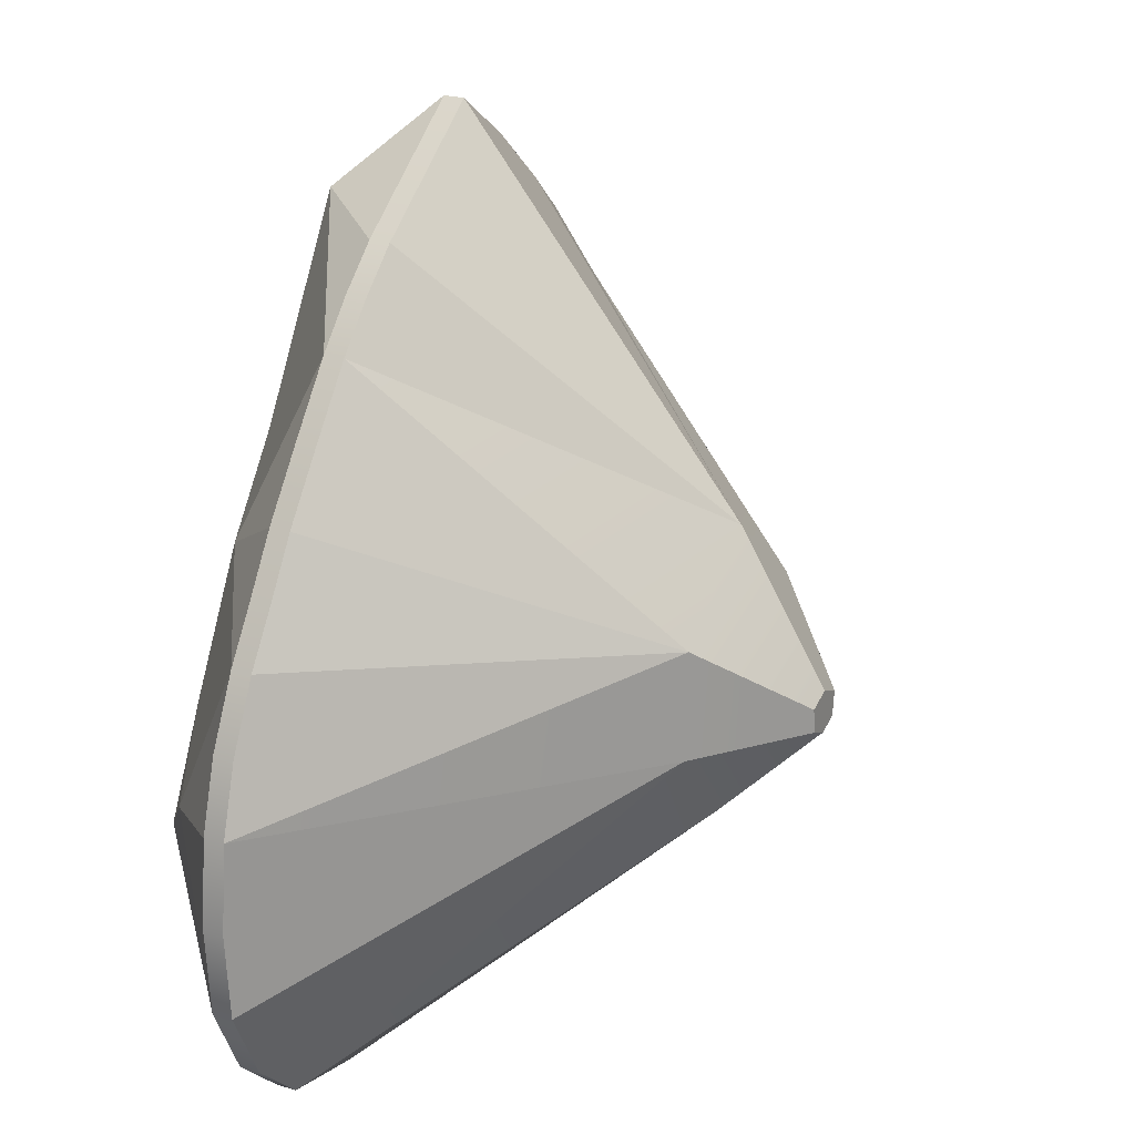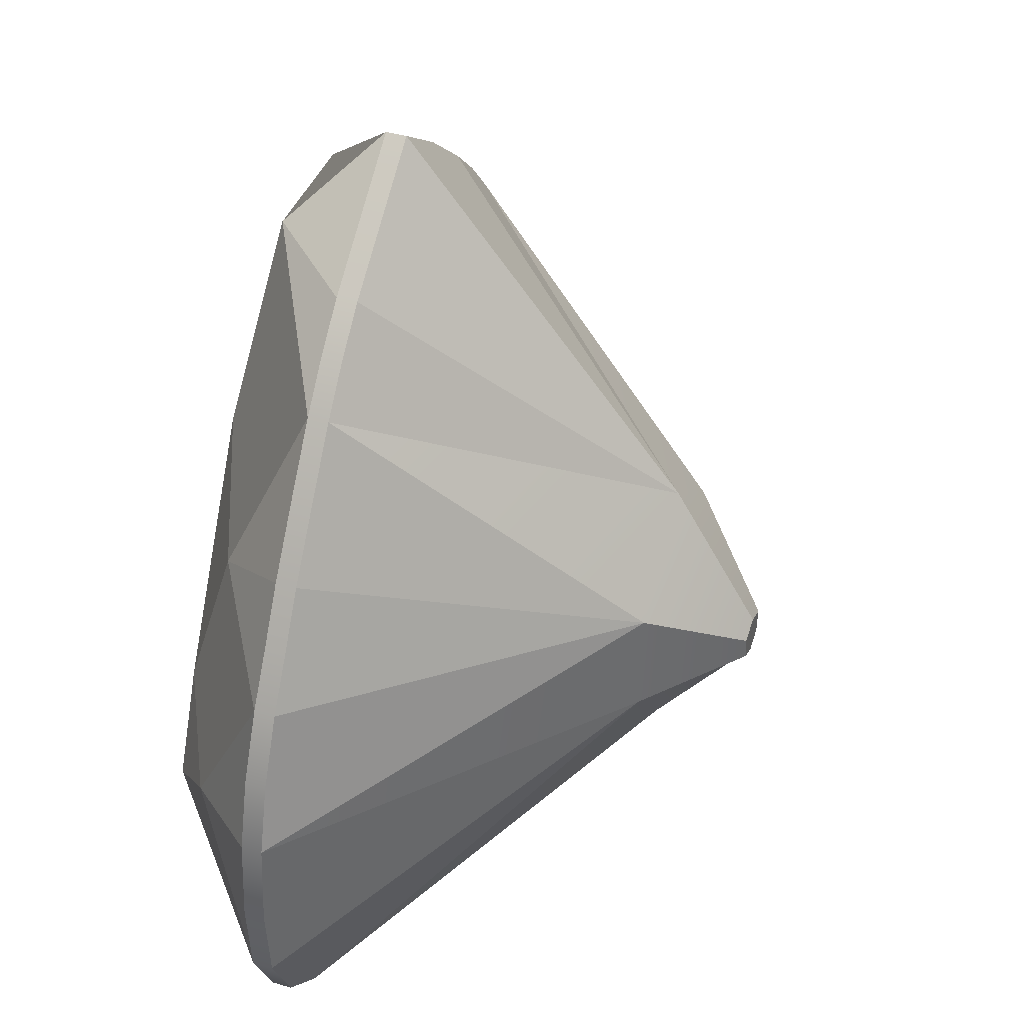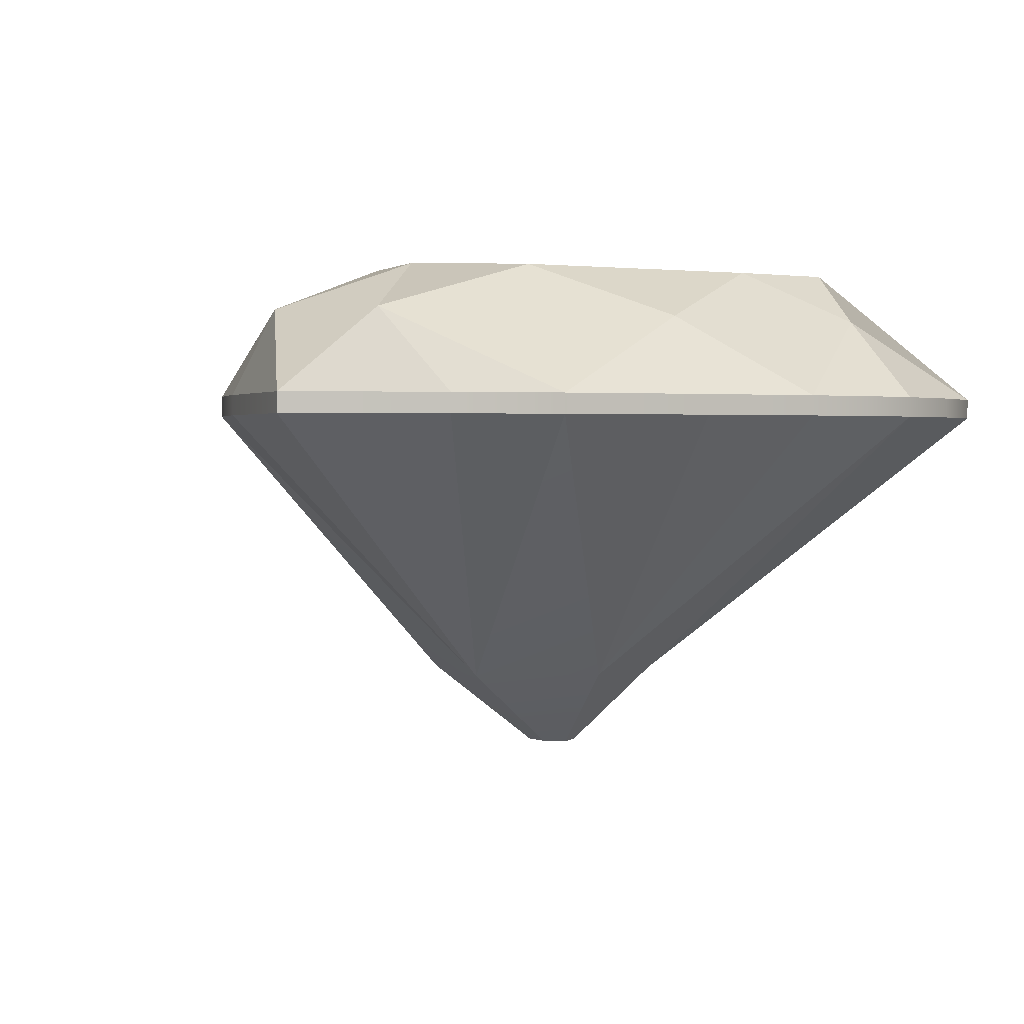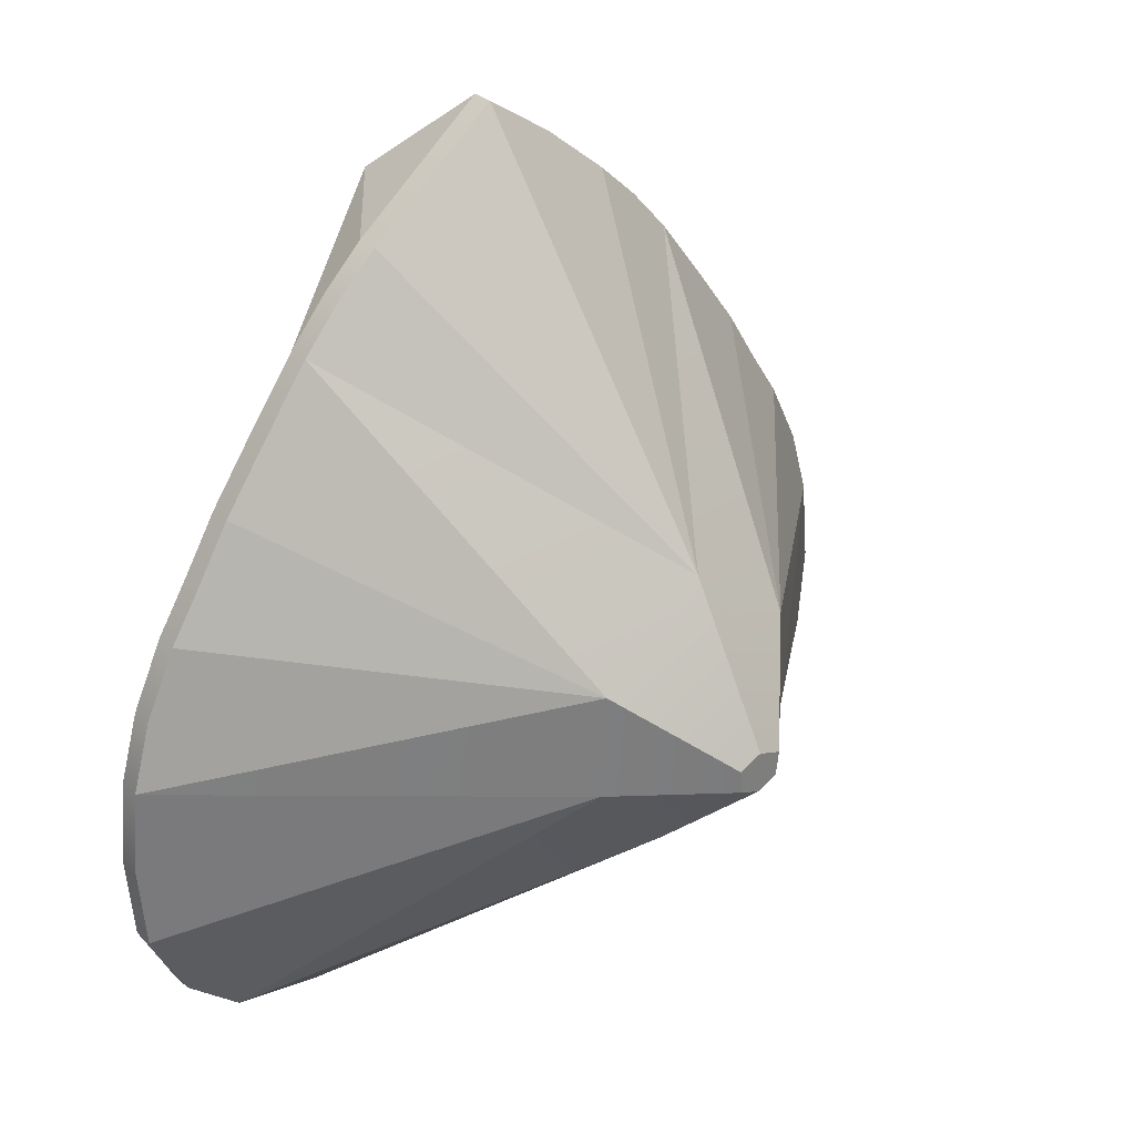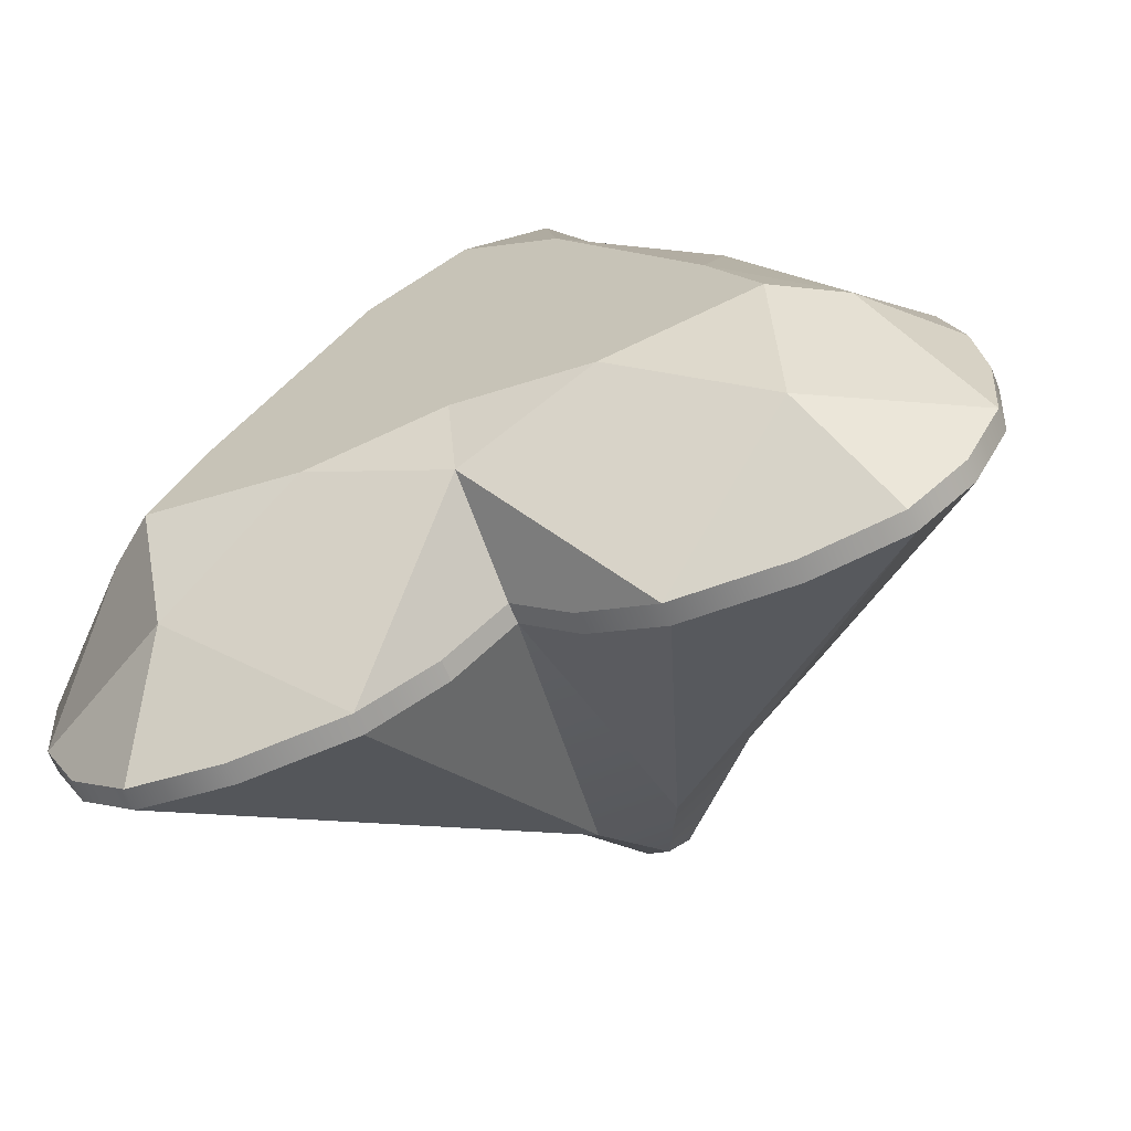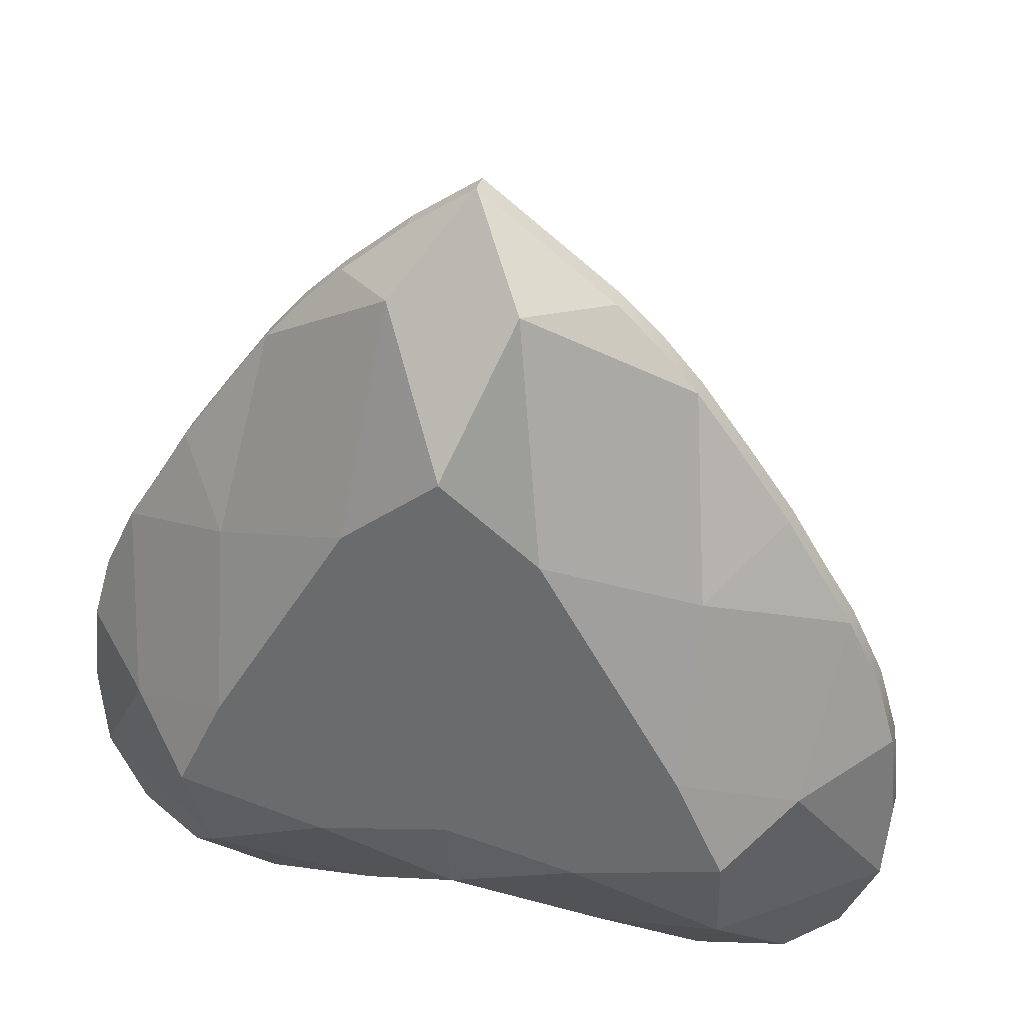
<metadata>
{"format":"obj","ext":"obj","renderer":"f3d","projection":"perspective","resolution":1024,"background":"white","views":[{"elev":22.3,"azim":-62.1,"up":"+Z"},{"elev":40.7,"azim":-70.4,"up":"+Z"},{"elev":1.6,"azim":31.1,"up":"+Y"},{"elev":32.0,"azim":-40.6,"up":"+Z"},{"elev":-65.2,"azim":-158.3,"up":"+Z"},{"elev":34.0,"azim":-165.2,"up":"+Z"}]}
</metadata>
<code>
o Heart
v -0.081 0.005113 -0.1084
v -0.1047 0.005112 -0.03089
v -0.02863 0.005112 0.08734
v -0.02814 0.005113 -0.1112
v -0.105 0.005113 -0.07577
v -0.09101 0.005112 0.004664
v -0.07366 0.005112 0.03245
v -0.04933 0.005112 0.06569
v -0.01035 0.02702 0.09295
v -0.06552 0.0285 -0.08528
v -0.08407 0.02671 -0.03769
v -0.05672 0.02671 0.0189
v -0.06736 0.04126 -0.05303
v -0.02875 0.04126 -0.0622
v -0.05499 0.04126 -0.0269
v -0.01913 0.04126 0.0332
v -0.081 -0.000302 -0.1084
v -0.1047 -0.000302 -0.03089
v -0.02863 -0.000302 0.08734
v -0.02814 -0.000302 -0.1112
v -0.105 -0.000302 -0.07577
v -0.09101 -0.000302 0.004664
v -0.07366 -0.000302 0.03245
v -0.04933 -0.000302 0.06569
v -0.02354 -0.07399 -0.02912
v -0.004023 -0.07392 -0.05081
v -0.02191 -0.07399 -0.001797
v 0.000493 -0.09666 -0.02673
v -0.000316 -0.09666 -0.02042
v -0.06207 0.005112 0.04855
v -0.06207 -0.000302 0.04855
v -0.03922 0.005112 0.07723
v -0.03922 -0.000302 0.07723
v -0.008885 0.005113 -0.101
v -0.008941 -0.000247 -0.1008
v -0.05692 0.005113 -0.1132
v -0.05692 -0.000302 -0.1132
v -0.09547 0.005113 -0.09523
v -0.09547 -0.000302 -0.09523
v -0.1068 0.005112 -0.05357
v -0.1068 -0.000302 -0.05357
v -0.09942 0.005112 -0.01273
v -0.09942 -0.000302 -0.01273
v -0.08241 0.005112 0.01812
v -0.08241 -0.000302 0.01812
v 0.0059 0.04116 0.05303
v 0.0059 -0.000194 -0.08449
v 0.0059 -0.07399 0.02008
v 0.0059 -0.09666 -0.02894
v 0.0059 -0.09666 -0.01805
v 0.0059 -0.000302 0.1138
v 0.04043 0.005112 0.08734
v 0.02341 0.005112 0.1016
v 0.0059 0.005112 0.1138
v 0.02215 0.02702 0.09295
v 0.07733 0.0285 -0.08528
v 0.1168 0.005112 -0.07577
v 0.09587 0.02671 -0.03769
v 0.07916 0.04126 -0.05303
v 0.03994 0.005113 -0.1112
v 0.06872 0.005113 -0.1132
v 0.0928 0.005113 -0.1084
v 0.1073 0.005112 -0.09523
v 0.1186 0.005112 -0.05357
v 0.1165 0.005112 -0.03089
v 0.1112 0.005112 -0.01273
v 0.1028 0.005112 0.004664
v 0.09421 0.005112 0.01812
v 0.08546 0.005112 0.03245
v 0.06852 0.02671 0.0189
v 0.07387 0.005112 0.04855
v 0.06113 0.005112 0.06569
v 0.05102 0.005112 0.07723
v 0.04055 0.04126 -0.0622
v 0.06679 0.04126 -0.0269
v 0.03093 0.04126 0.0332
v 0.0059 0.04126 0.0527
v 0.0059 0.04126 -0.05513
v 0.1112 -0.000302 -0.01273
v 0.1028 -0.000302 0.004664
v 0.1073 -0.000302 -0.09523
v 0.1168 -0.000302 -0.07577
v 0.06872 -0.000302 -0.1132
v 0.0928 -0.000302 -0.1084
v 0.02068 0.005113 -0.101
v 0.02074 -0.000247 -0.1008
v 0.03994 -0.000302 -0.1112
v 0.1186 -0.000302 -0.05357
v 0.1165 -0.000302 -0.03089
v 0.09421 -0.000302 0.01812
v 0.08546 -0.000302 0.03245
v 0.07387 -0.000302 0.04855
v 0.06113 -0.000302 0.06569
v 0.05102 -0.000302 0.07723
v 0.04043 -0.000302 0.08734
v 0.03534 -0.07399 -0.02912
v 0.03371 -0.07399 -0.001797
v 0.01582 -0.07392 -0.05081
v 0.01212 -0.09666 -0.02042
v 0.01131 -0.09666 -0.02673
v 0.02341 -0.000302 0.1016
v 0.0059 0.005113 -0.08478
v 0.0059 0.03532 -0.07812
f 3 54 9
f 5 11 13 10
f 36 1 10 4
f 38 5 10 1
f 40 2 11 5
f 11 2 42 6
f 44 7 12 6
f 12 7 30 8
f 32 3 9 8
f 9 54 55 46
f 10 13 14
f 13 11 15
f 6 12 15 11
f 12 16 15
f 15 16 14 13
f 8 9 16 12
f 9 46 77 16
f 14 78 103
f 42 43 22 6
f 38 39 21 5
f 36 37 17 1
f 34 35 20 4
f 40 41 18 2
f 44 45 23 7
f 30 31 24 8
f 32 33 19 3
f 18 25 27
f 39 17 25 21
f 37 20 26 17
f 35 47 26 20
f 41 21 25 18
f 45 22 27 23
f 27 48 24
f 33 24 48 19
f 26 25 17
f 27 22 43 18
f 31 23 27 24
f 27 29 50 48
f 49 28 25 26
f 28 29 27 25
f 7 23 31 30
f 8 24 33 32
f 102 47 35 34
f 4 20 37 36
f 1 17 39 38
f 5 21 41 40
f 2 18 43 42
f 6 22 45 44
f 34 4 103 102
f 4 10 14 103
f 3 19 51 54
f 51 19 48
f 50 29 28 49
f 78 14 16 77
f 55 54 53 52
f 59 58 57 56
f 56 62 61 60
f 56 57 63 62
f 58 65 64 57
f 58 67 66 65
f 70 69 68 67
f 70 72 71 69
f 55 52 73 72
f 56 74 59
f 59 75 58
f 75 70 67 58
f 70 75 76
f 74 76 75 59
f 76 55 72 70
f 55 76 77 46
f 74 103 78
f 80 79 66 67
f 82 81 63 57
f 84 83 61 62
f 87 86 85 60
f 89 88 64 65
f 91 90 68 69
f 93 92 71 72
f 95 94 73 52
f 89 97 96
f 96 84 81 82
f 98 87 83 84
f 98 47 86 87
f 96 82 88 89
f 97 80 90 91
f 97 93 48
f 48 93 94 95
f 98 26 47
f 98 84 96
f 97 89 79 80
f 97 91 92 93
f 97 48 50 99
f 96 100 49 98
f 97 99 100 96
f 92 91 69 71
f 94 93 72 73
f 101 95 52 53
f 86 47 102 85
f 83 87 60 61
f 81 84 62 63
f 88 82 57 64
f 79 89 65 66
f 90 80 67 68
f 103 60 85 102
f 74 56 60 103
f 51 101 53 54
f 51 48 95 101
f 50 49 100 99
f 78 77 76 74
f 49 26 98

</code>
